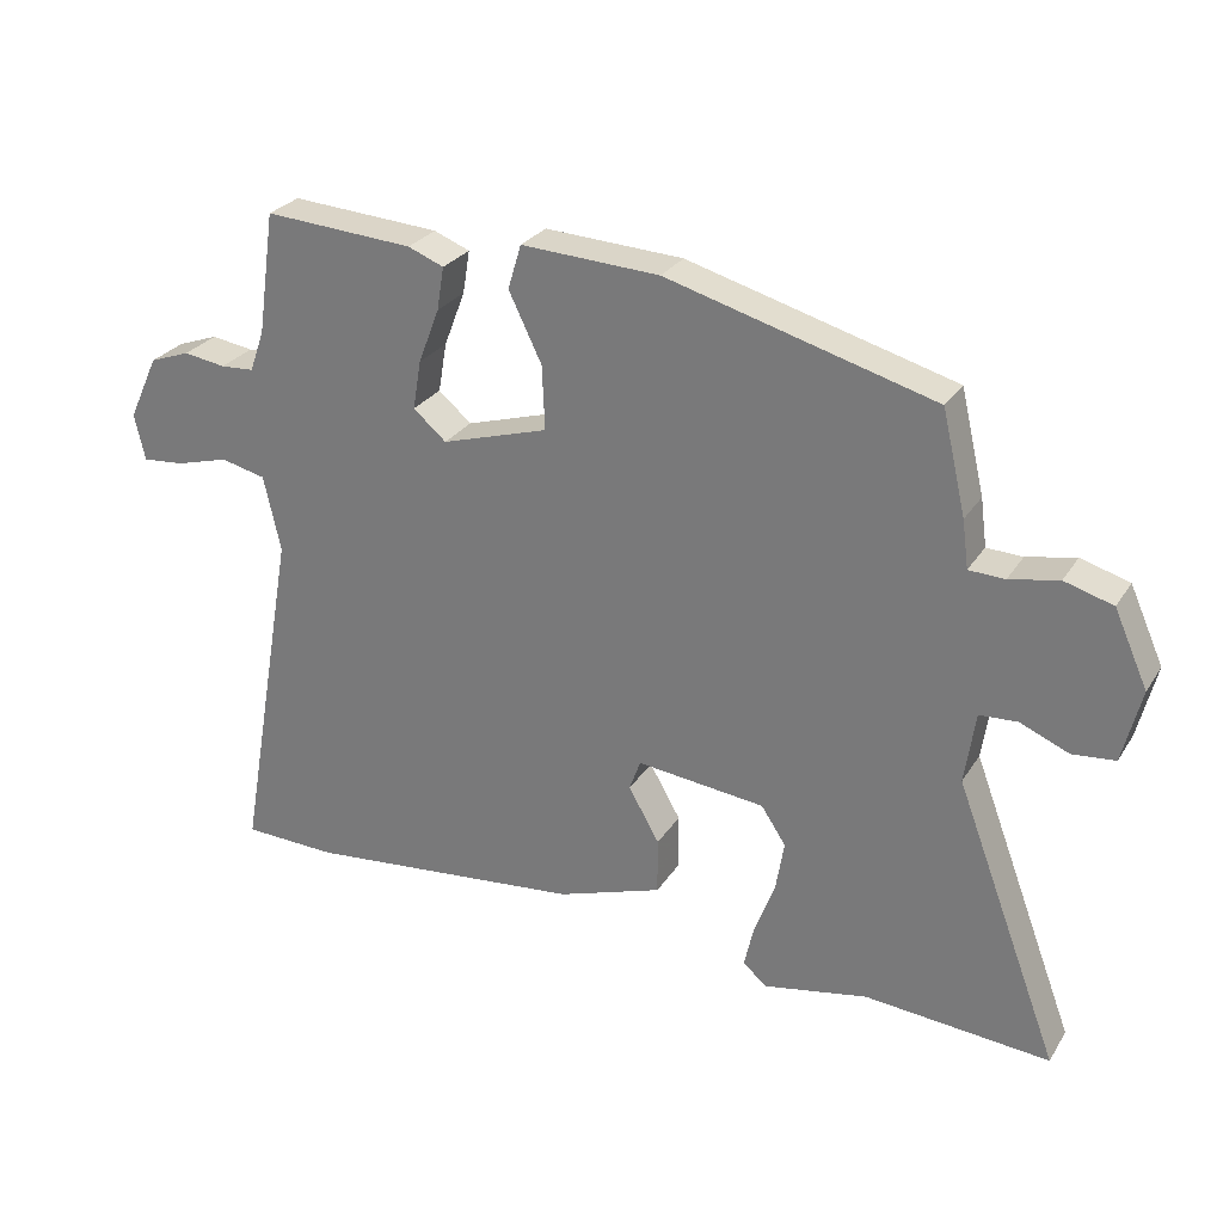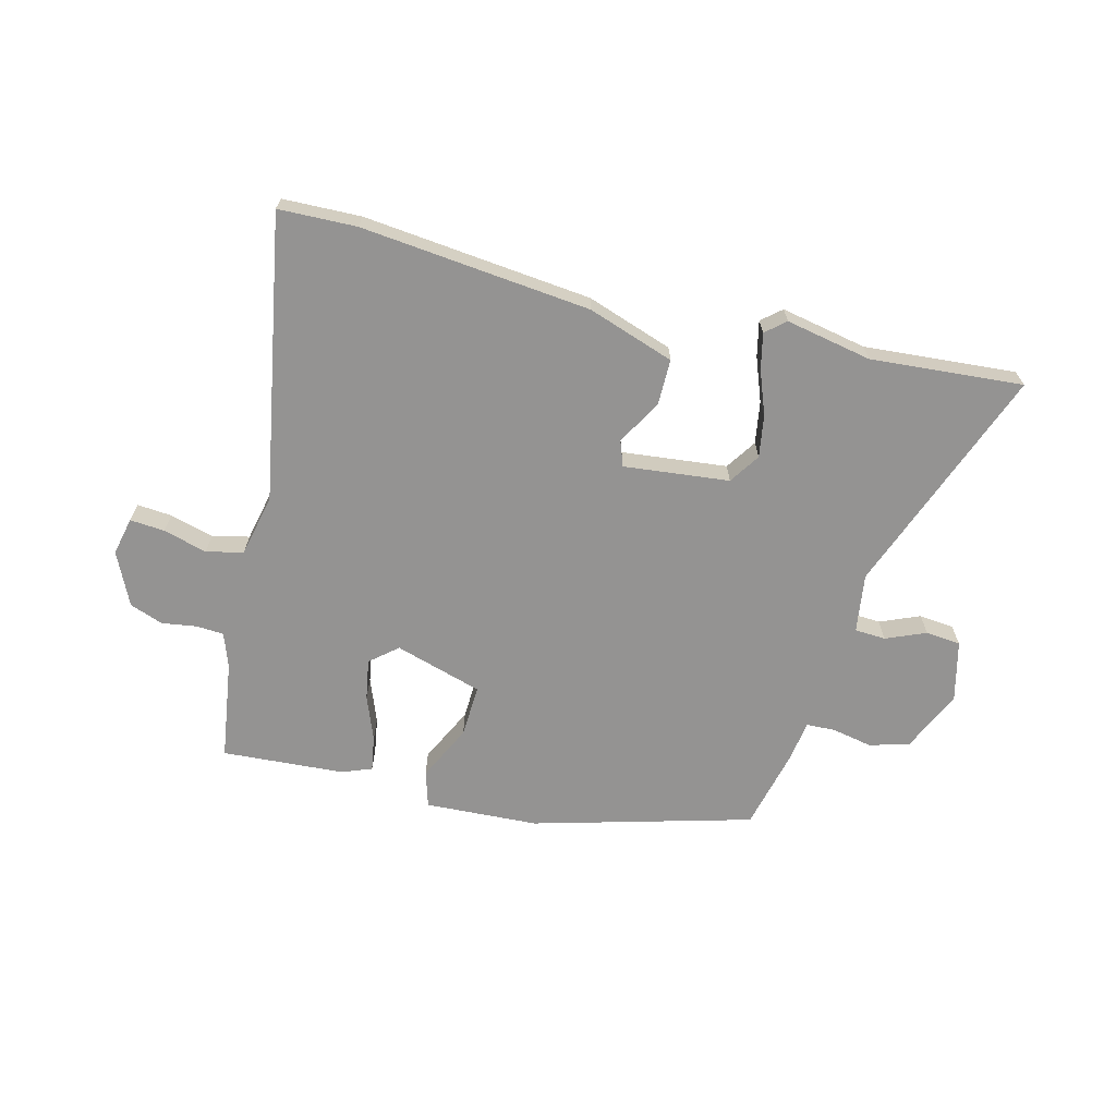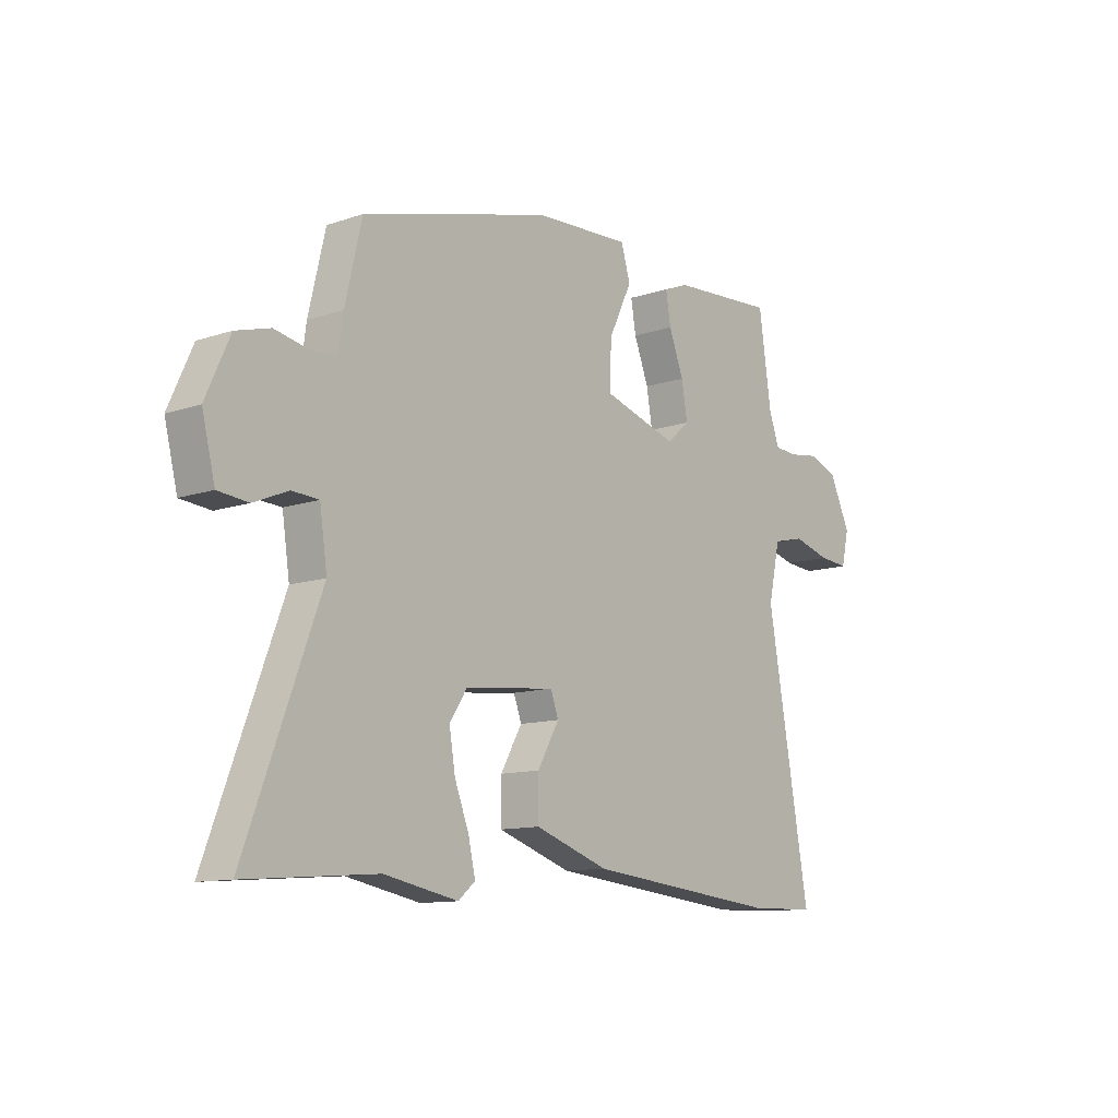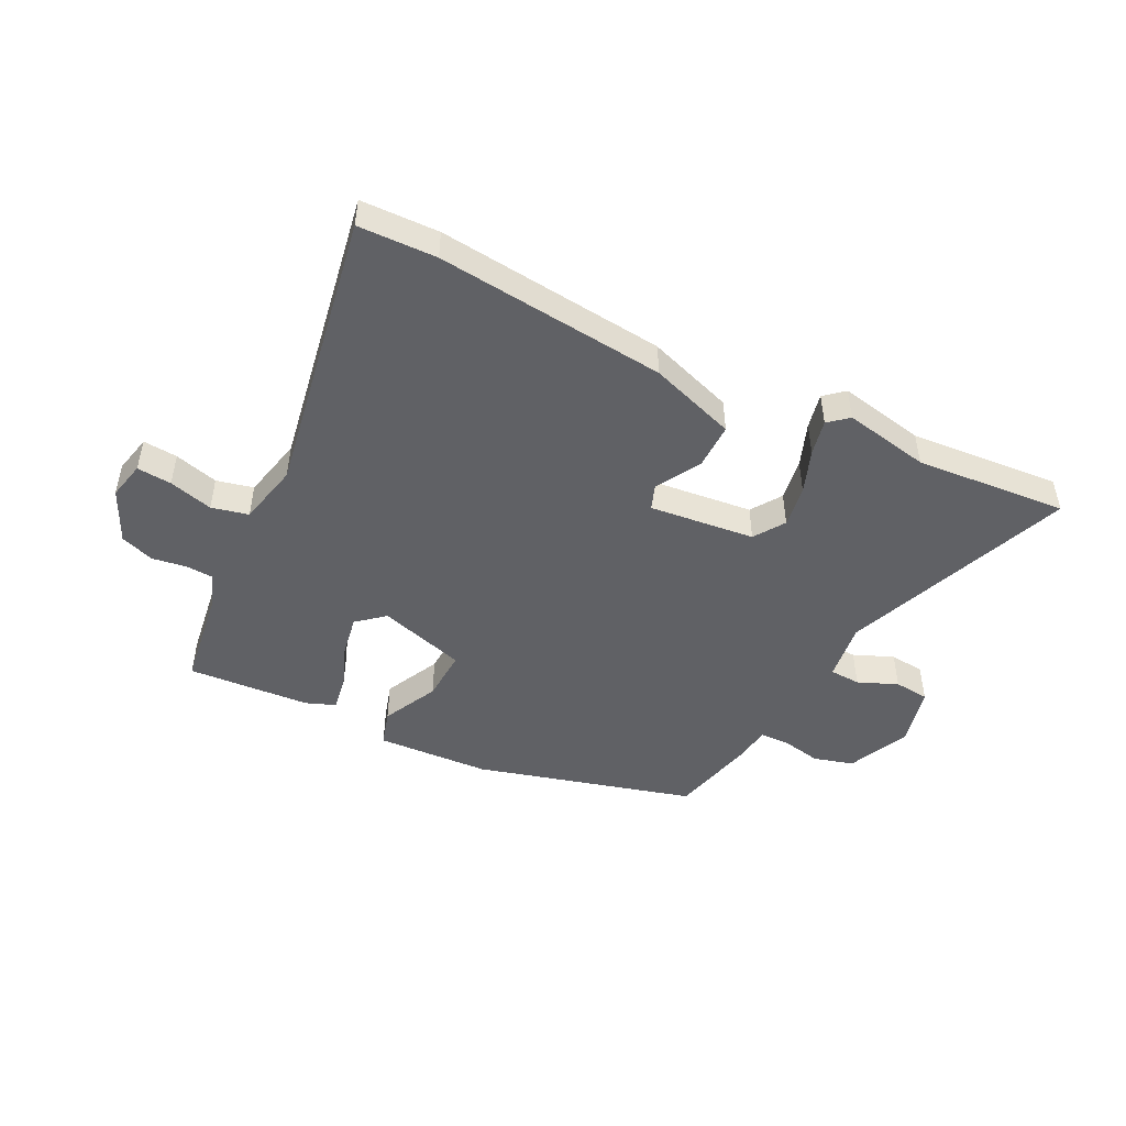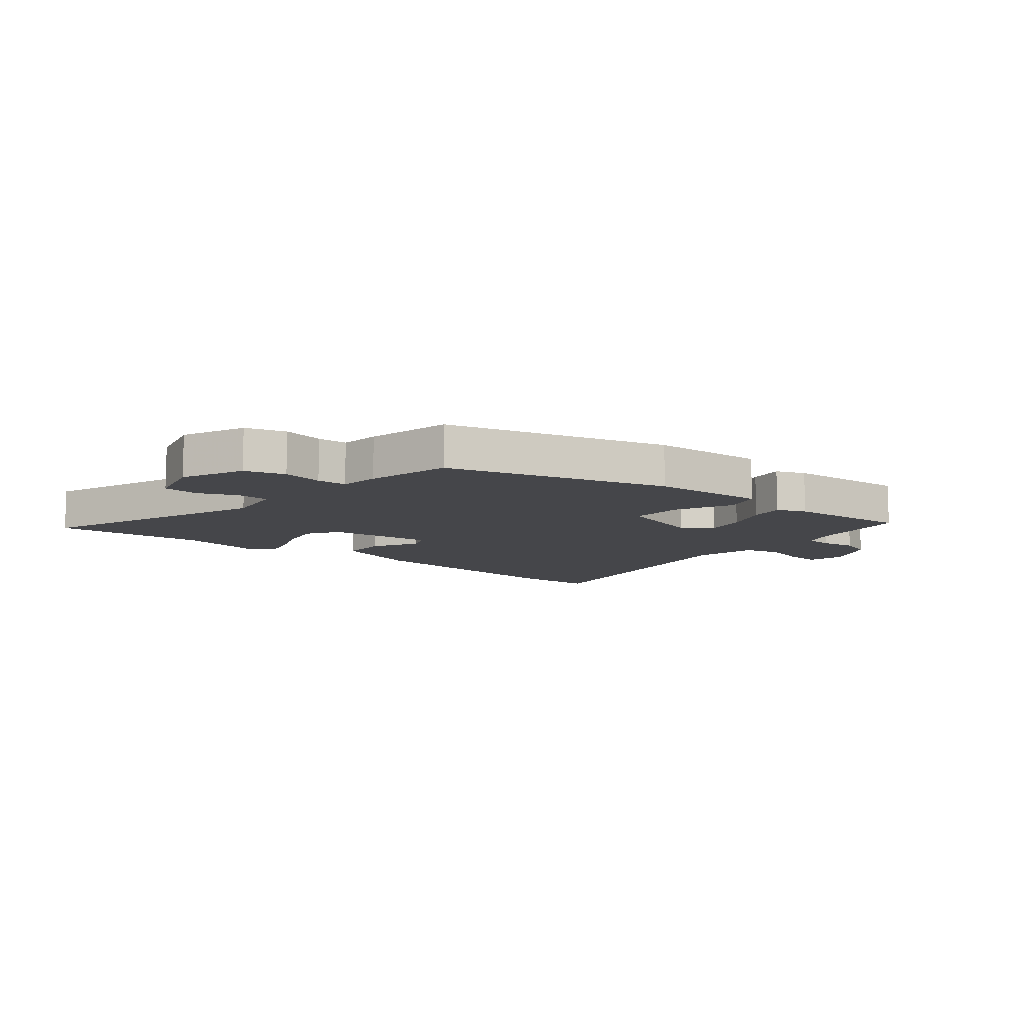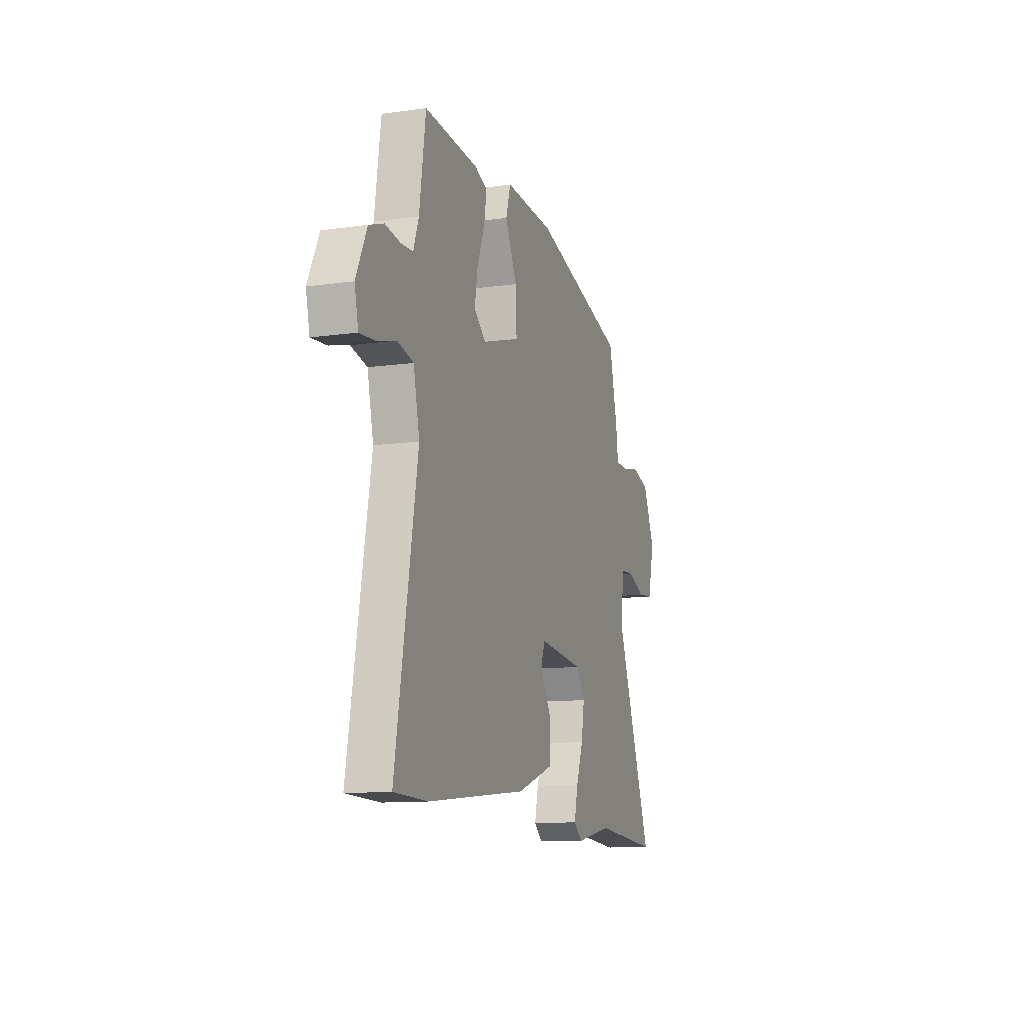
<metadata>
{"format":"obj","ext":"obj","renderer":"f3d","projection":"perspective","resolution":1024,"background":"white","views":[{"elev":27.4,"azim":-154.0,"up":"+Z"},{"elev":-66.8,"azim":165.7,"up":"+Y"},{"elev":-11.5,"azim":-50.7,"up":"+Z"},{"elev":-47.7,"azim":153.3,"up":"+Y"},{"elev":-9.9,"azim":-39.0,"up":"+Y"},{"elev":-11.5,"azim":108.8,"up":"+Z"}]}
</metadata>
<code>
v -0.403 0.07 -0.492
v -0.667 0.07 -0.513
v -0.517 0.07 -0.115
v -0.532 0.07 -0.013
v -0.586 0.07 -0.01
v -0.655 0.07 -0.039
v -0.716 0.07 -0.033
v -0.742 0.07 0.072
v -0.694 0.07 0.179
v -0.625 0.07 0.199
v -0.555 0.07 0.185
v -0.504 0.07 0.187
v -0.495 0.07 0.255
v -0.461 0.07 0.4
v -0.081 0.07 0.505
v 0.116 0.07 0.515
v 0.135 0.07 0.452
v 0.088 0.07 0.355
v 0.084 0.07 0.264
v 0.236 0.07 0.218
v 0.283 0.07 0.258
v 0.271 0.07 0.328
v 0.241 0.07 0.406
v 0.231 0.07 0.467
v 0.282 0.07 0.487
v 0.495 0.07 0.501
v 0.52 0.07 0.327
v 0.541 0.07 0.268
v 0.589 0.07 0.265
v 0.649 0.07 0.274
v 0.707 0.07 0.253
v 0.75 0.07 0.161
v 0.735 0.07 0.095
v 0.675 0.07 0.1
v 0.599 0.07 0.121
v 0.535 0.07 0.106
v 0.511 0.07 -0.002
v 0.598 0.07 -0.497
v 0.463 0.07 -0.501
v 0.065 0.07 -0.46
v -0.085 0.07 -0.409
v -0.085 0.07 -0.329
v -0.041 0.07 -0.252
v -0.057 0.07 -0.208
v -0.24 0.07 -0.228
v -0.275 0.07 -0.281
v -0.263 0.07 -0.354
v -0.234 0.07 -0.43
v -0.22 0.07 -0.492
v -0.254 0.07 -0.521
v -0.403 0 -0.492
v -0.667 0 -0.513
v -0.517 0 -0.115
v -0.532 0 -0.013
v -0.586 0 -0.01
v -0.655 0 -0.039
v -0.716 0 -0.033
v -0.742 0 0.072
v -0.694 0 0.179
v -0.625 0 0.199
v -0.555 0 0.185
v -0.504 0 0.187
v -0.495 0 0.255
v -0.461 0 0.4
v -0.081 0 0.505
v 0.116 0 0.515
v 0.135 0 0.452
v 0.088 0 0.355
v 0.084 0 0.264
v 0.236 0 0.218
v 0.283 0 0.258
v 0.271 0 0.328
v 0.241 0 0.406
v 0.231 0 0.467
v 0.282 0 0.487
v 0.495 0 0.501
v 0.52 0 0.327
v 0.541 0 0.268
v 0.589 0 0.265
v 0.649 0 0.274
v 0.707 0 0.253
v 0.75 0 0.161
v 0.735 0 0.095
v 0.675 0 0.1
v 0.599 0 0.121
v 0.535 0 0.106
v 0.511 0 -0.002
v 0.598 0 -0.497
v 0.463 0 -0.501
v 0.065 0 -0.46
v -0.085 0 -0.409
v -0.085 0 -0.329
v -0.041 0 -0.252
v -0.057 0 -0.208
v -0.24 0 -0.228
v -0.275 0 -0.281
v -0.263 0 -0.354
v -0.234 0 -0.43
v -0.22 0 -0.492
v -0.254 0 -0.521
f 47 48 49 50
f 46 47 50 1
f 40 41 42 43
f 40 43 44
f 37 38 39 40
f 36 37 40 44
f 32 33 34 35
f 32 35 36
f 29 30 31 32
f 28 29 32 36
f 27 28 36 44
f 22 23 24 25
f 21 22 25 26
f 15 16 17 18
f 15 18 19
f 12 13 14 15
f 12 15 19
f 8 9 10 11
f 8 11 12
f 5 6 7 8
f 4 5 8 12
f 3 4 12 19
f 46 1 2 3
f 45 46 3 19
f 44 45 19 20
f 21 26 27 44
f 20 21 44
f 100 99 98 97
f 51 100 97 96
f 93 92 91 90
f 94 93 90
f 90 89 88 87
f 94 90 87 86
f 85 84 83 82
f 86 85 82
f 82 81 80 79
f 86 82 79 78
f 94 86 78 77
f 75 74 73 72
f 76 75 72 71
f 68 67 66 65
f 69 68 65
f 65 64 63 62
f 69 65 62
f 61 60 59 58
f 62 61 58
f 58 57 56 55
f 62 58 55 54
f 69 62 54 53
f 53 52 51 96
f 69 53 96 95
f 70 69 95 94
f 94 77 76 71
f 94 71 70
f 1 51 52 2
f 2 52 53 3
f 3 53 54 4
f 4 54 55 5
f 5 55 56 6
f 6 56 57 7
f 7 57 58 8
f 8 58 59 9
f 9 59 60 10
f 10 60 61 11
f 11 61 62 12
f 12 62 63 13
f 13 63 64 14
f 14 64 65 15
f 15 65 66 16
f 16 66 67 17
f 17 67 68 18
f 18 68 69 19
f 19 69 70 20
f 20 70 71 21
f 21 71 72 22
f 22 72 73 23
f 23 73 74 24
f 24 74 75 25
f 25 75 76 26
f 26 76 77 27
f 27 77 78 28
f 28 78 79 29
f 29 79 80 30
f 30 80 81 31
f 31 81 82 32
f 32 82 83 33
f 33 83 84 34
f 34 84 85 35
f 35 85 86 36
f 36 86 87 37
f 37 87 88 38
f 38 88 89 39
f 39 89 90 40
f 40 90 91 41
f 41 91 92 42
f 42 92 93 43
f 43 93 94 44
f 44 94 95 45
f 45 95 96 46
f 46 96 97 47
f 47 97 98 48
f 48 98 99 49
f 49 99 100 50
f 50 100 51 1

</code>
